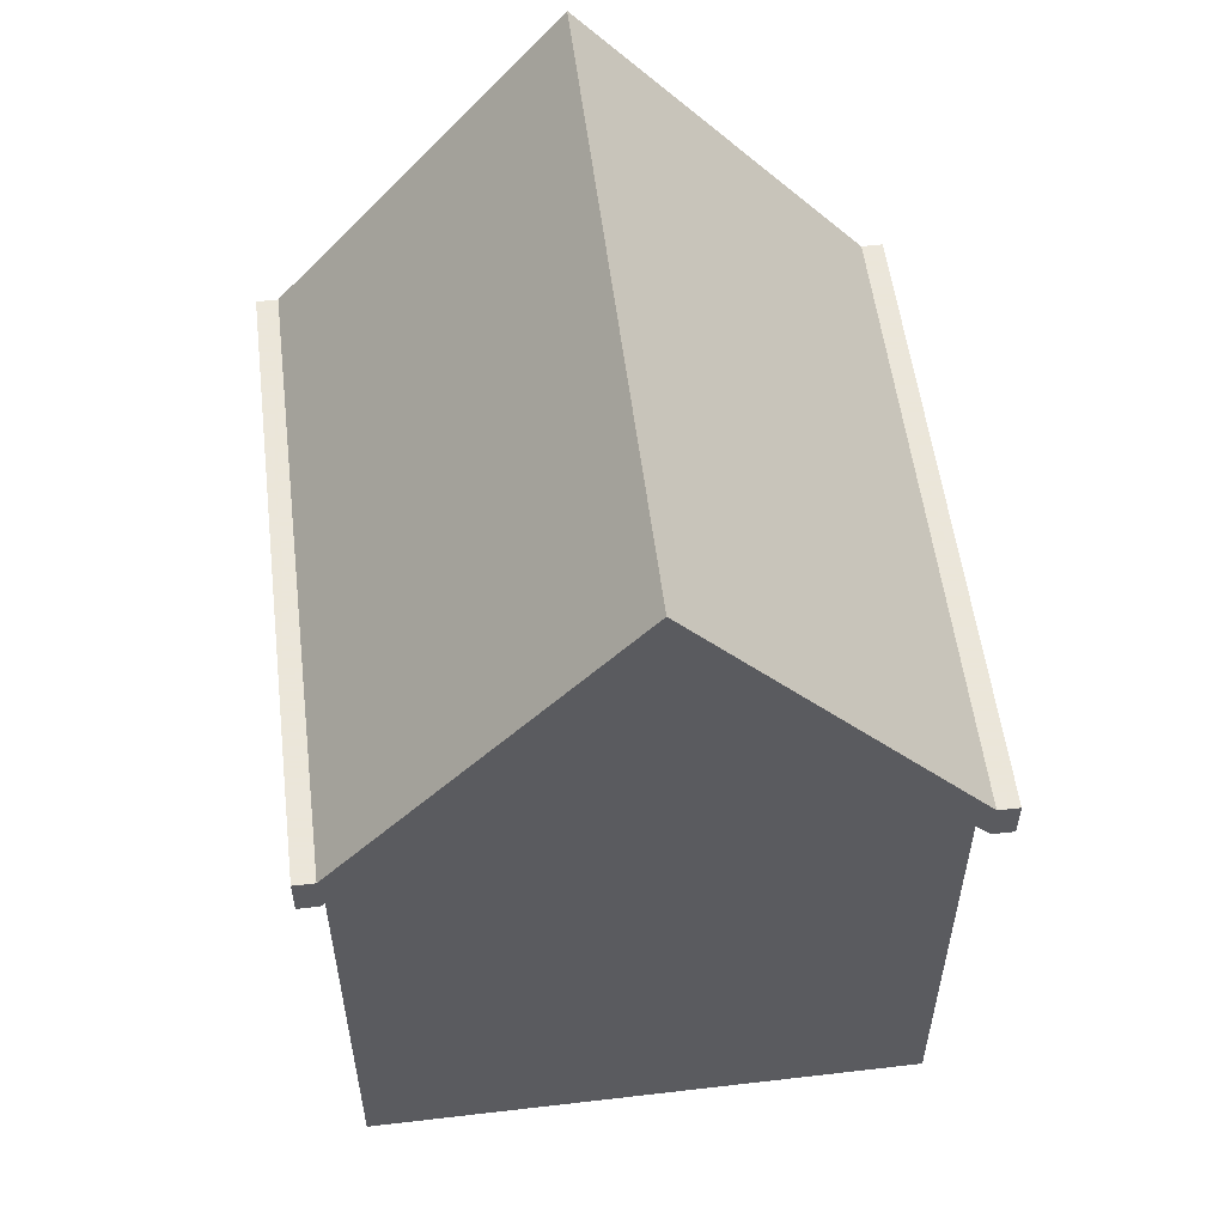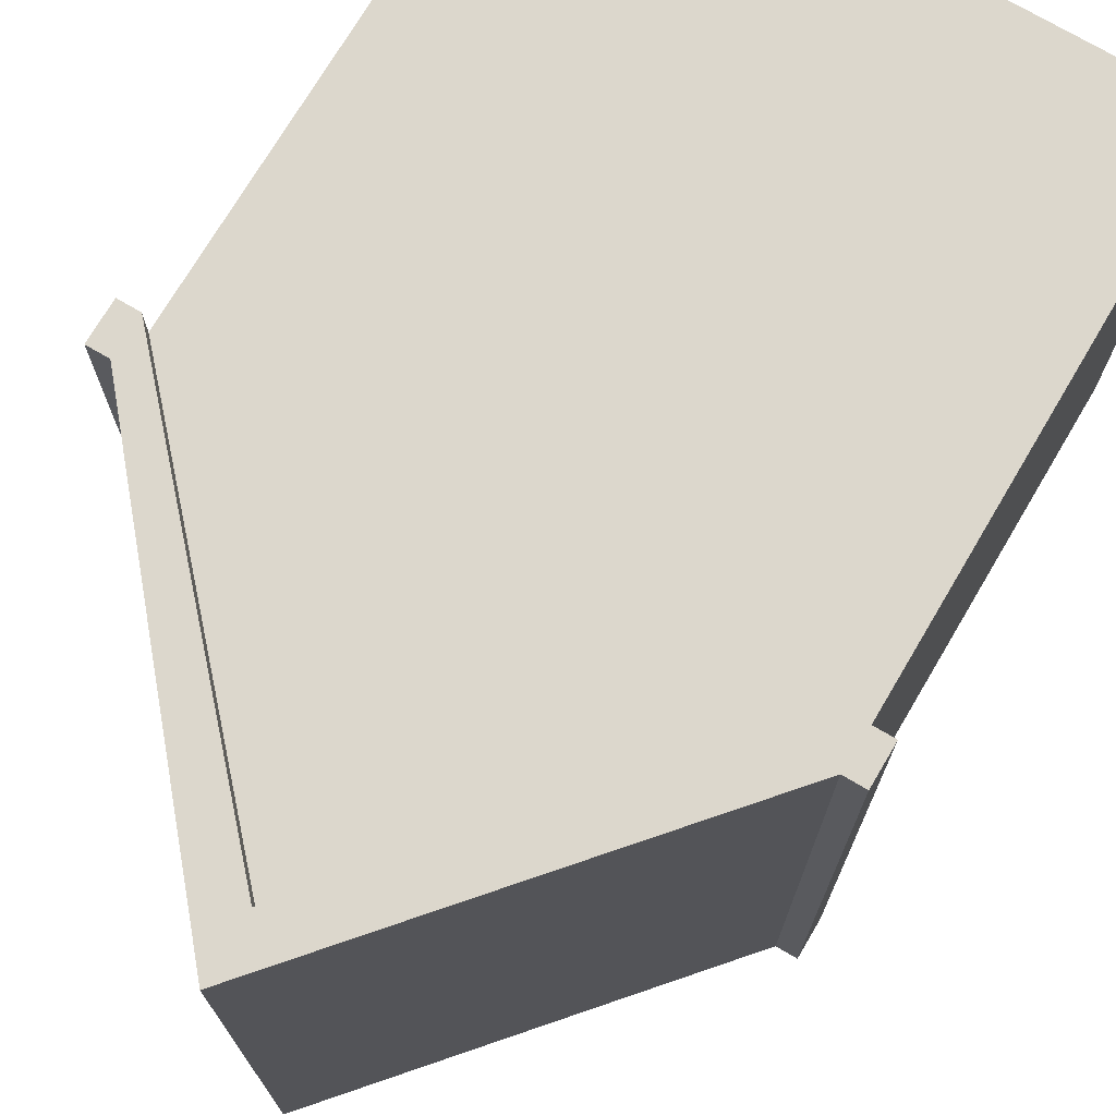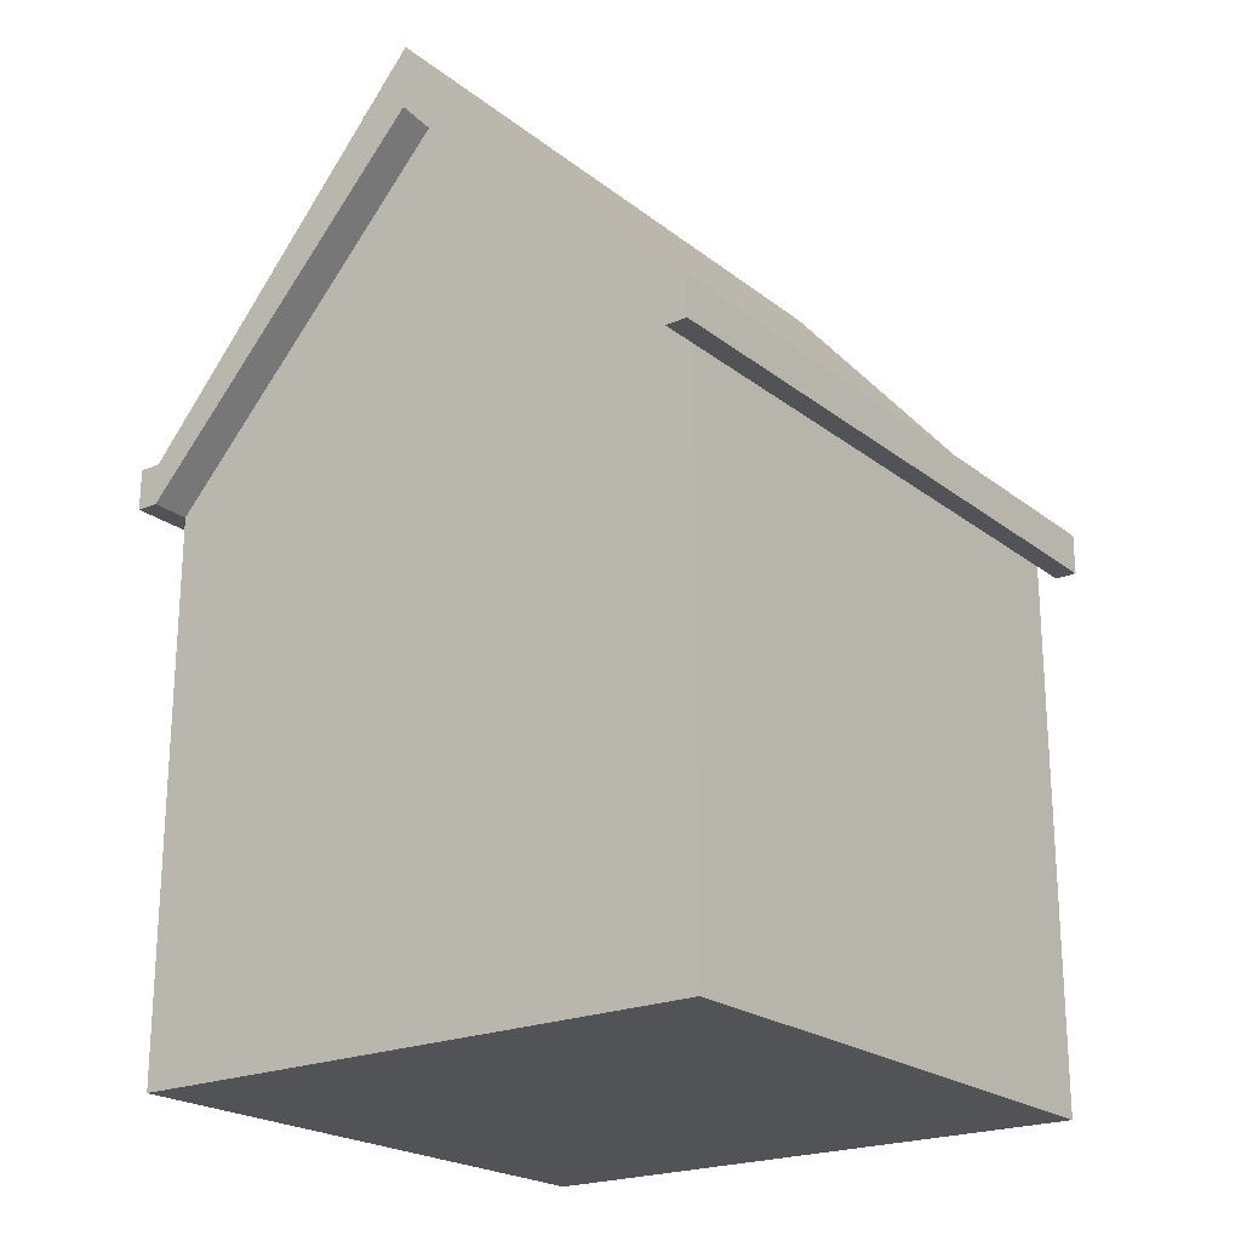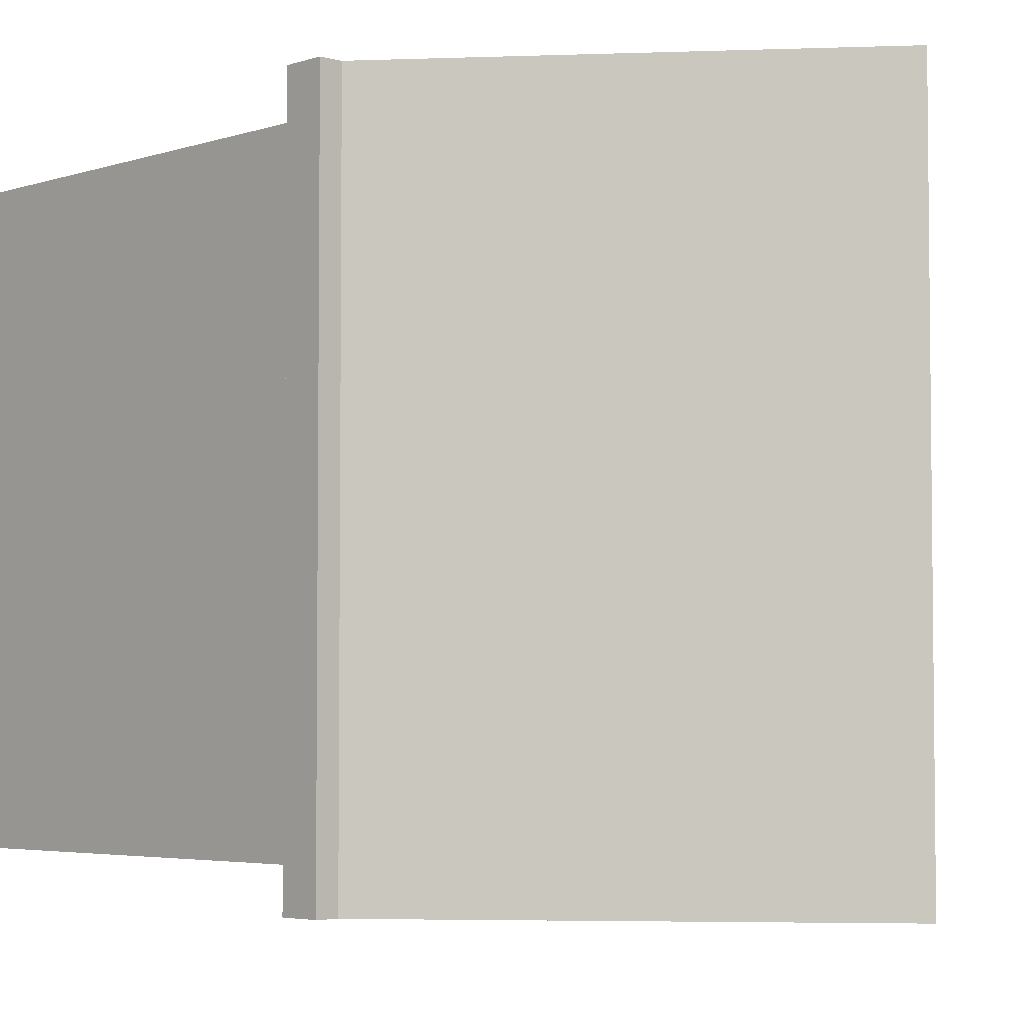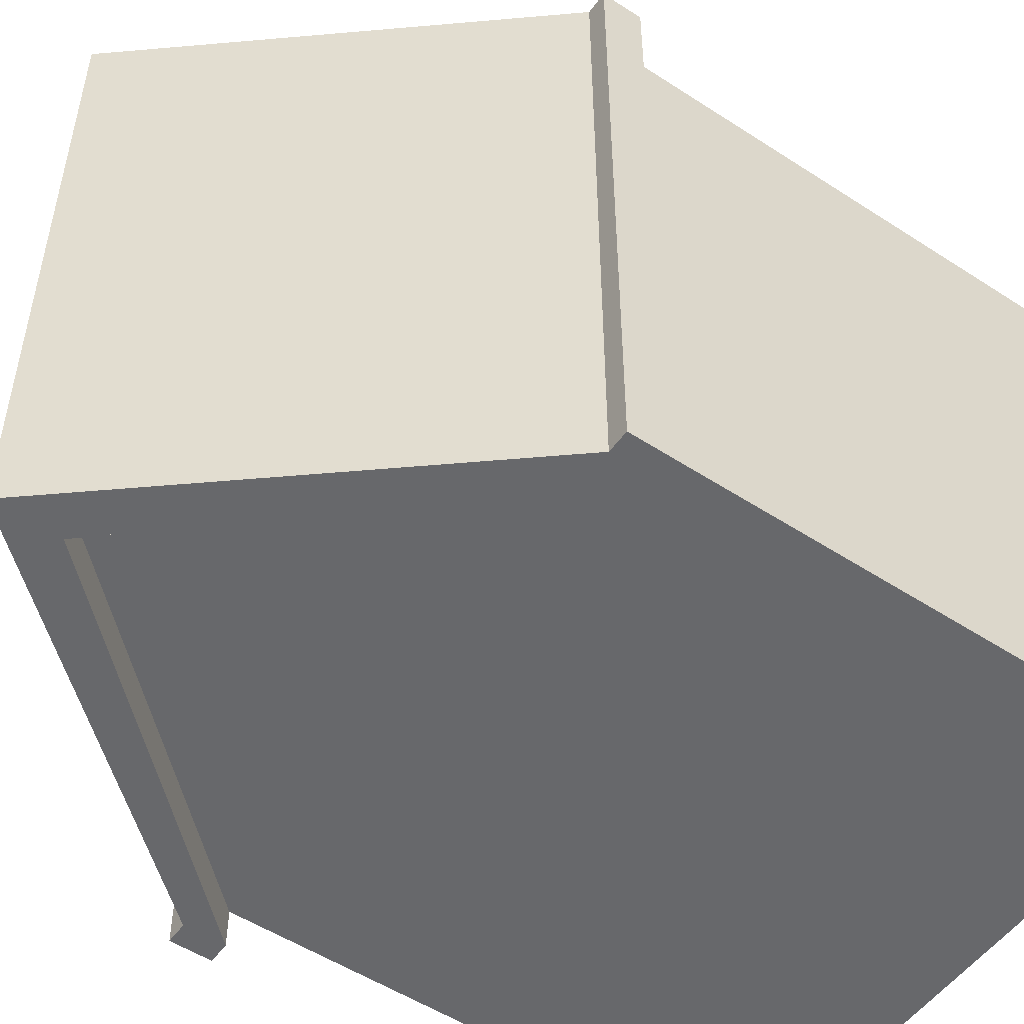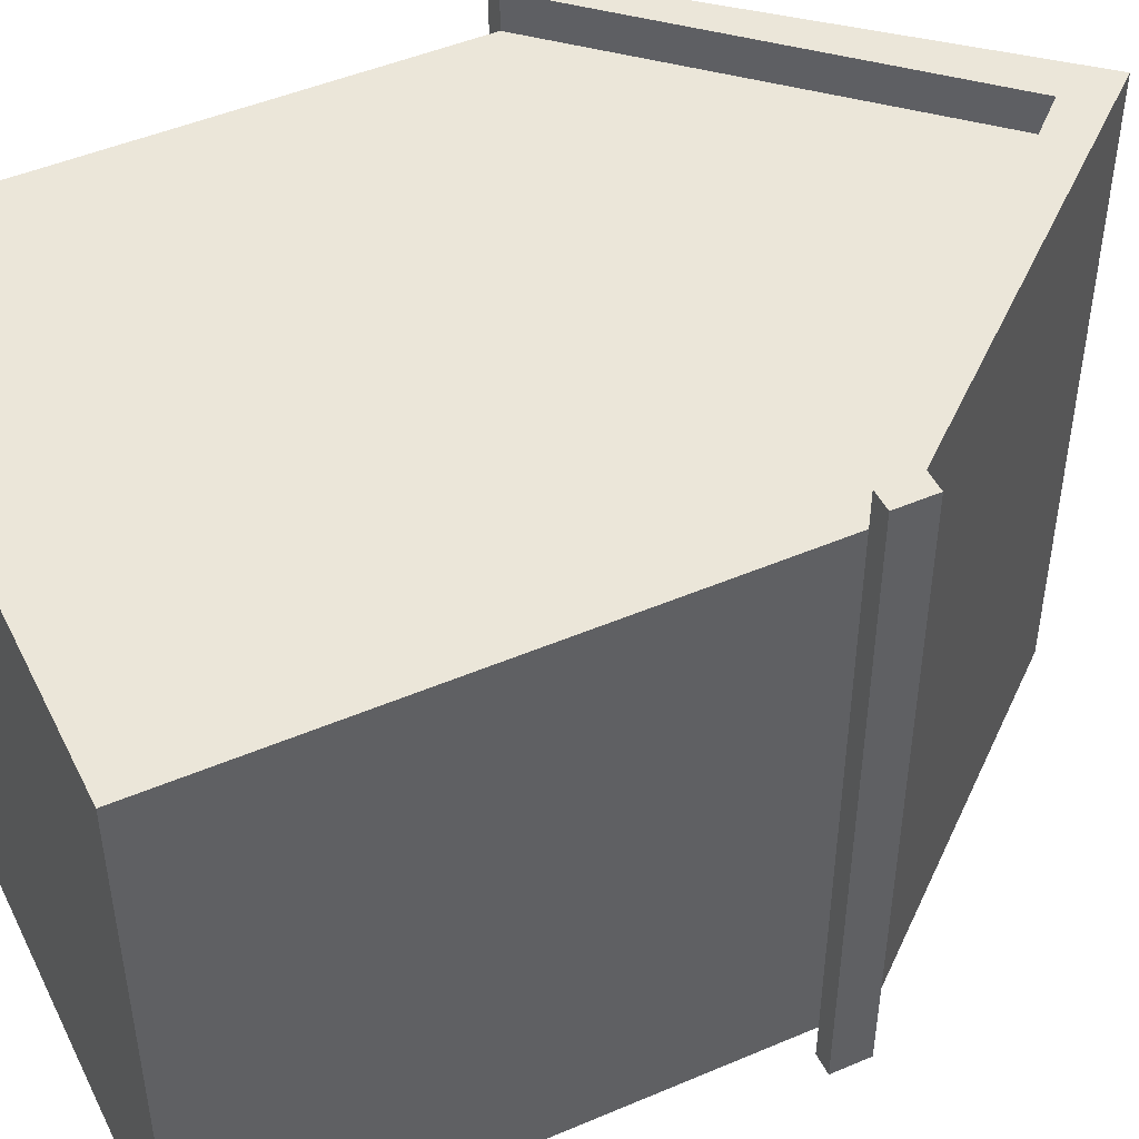
<metadata>
{"format":"obj","ext":"obj","renderer":"f3d","projection":"perspective","resolution":1024,"background":"white","views":[{"elev":55.0,"azim":173.0,"up":"+Y"},{"elev":73.0,"azim":-149.4,"up":"+Z"},{"elev":-21.8,"azim":-143.2,"up":"+Y"},{"elev":-4.1,"azim":137.2,"up":"+Z"},{"elev":-52.4,"azim":-125.1,"up":"+Z"},{"elev":47.8,"azim":64.4,"up":"+Z"}]}
</metadata>
<code>
o house1
v -1 0 1
v -1 2 1
v -1 0 -1
v -1 2 -1
v 1 0 1
v 1 2 1
v 1 0 -1
v 1 2 -1
v 0 0 -1
v 0 3.171 -1
v 0 0 1
v 0 3.171 1
v -1 1.861 1
v -1 1.861 -1
v 1 1.861 -1
v 1 1.861 1
v 0 2.951 1
v 0 2.951 -1
v -1 1.861 1.131
v -1 2 1.131
v 0 3.171 -1.131
v 1 2 -1.131
v 0 3.171 1.131
v -1 2 -1.131
v 1 2 1.131
v -1 1.861 -1.131
v 1 1.861 -1.131
v 1 1.861 1.131
v 0 2.951 1.131
v 0 2.951 -1.131
v -1.075 1.861 1
v -1.075 2 1
v -1.075 2 -1
v 1.075 2 -1
v 1.075 2 1
v -1.075 1.861 -1
v 1.075 1.861 -1
v 1.075 1.861 1
v -1.075 1.861 -1.131
v -1.075 2 -1.131
v -1.075 1.861 1.131
v -1.075 2 1.131
v 1.075 2 -1.131
v 1.075 1.861 -1.131
v 1.075 2 1.131
v 1.075 1.861 1.131
f 15 27 44 37
f 27 22 43 44
f 8 6 35 34
f 12 2 20 23
f 9 7 5 11
f 10 4 2 12
f 8 10 12 6
f 3 9 11 1
f 13 17 29 19
f 24 26 39 40
f 3 14 18 9
f 5 16 17 11
f 11 17 13 1
f 7 15 16 5
f 9 18 15 7
f 1 13 14 3
f 30 21 22 27
f 29 23 20 19
f 28 25 23 29
f 26 24 21 30
f 6 12 23 25
f 10 8 22 21
f 16 15 37 38
f 18 14 26 30
f 22 8 34 43
f 15 18 30 27
f 4 10 21 24
f 17 16 28 29
f 31 32 33 36
f 32 31 41 42
f 37 34 35 38
f 36 33 40 39
f 34 37 44 43
f 38 35 45 46
f 14 13 31 36
f 26 14 36 39
f 2 4 33 32
f 25 28 46 45
f 19 20 42 41
f 13 19 41 31
f 4 24 40 33
f 28 16 38 46
f 20 2 32 42
f 6 25 45 35

</code>
